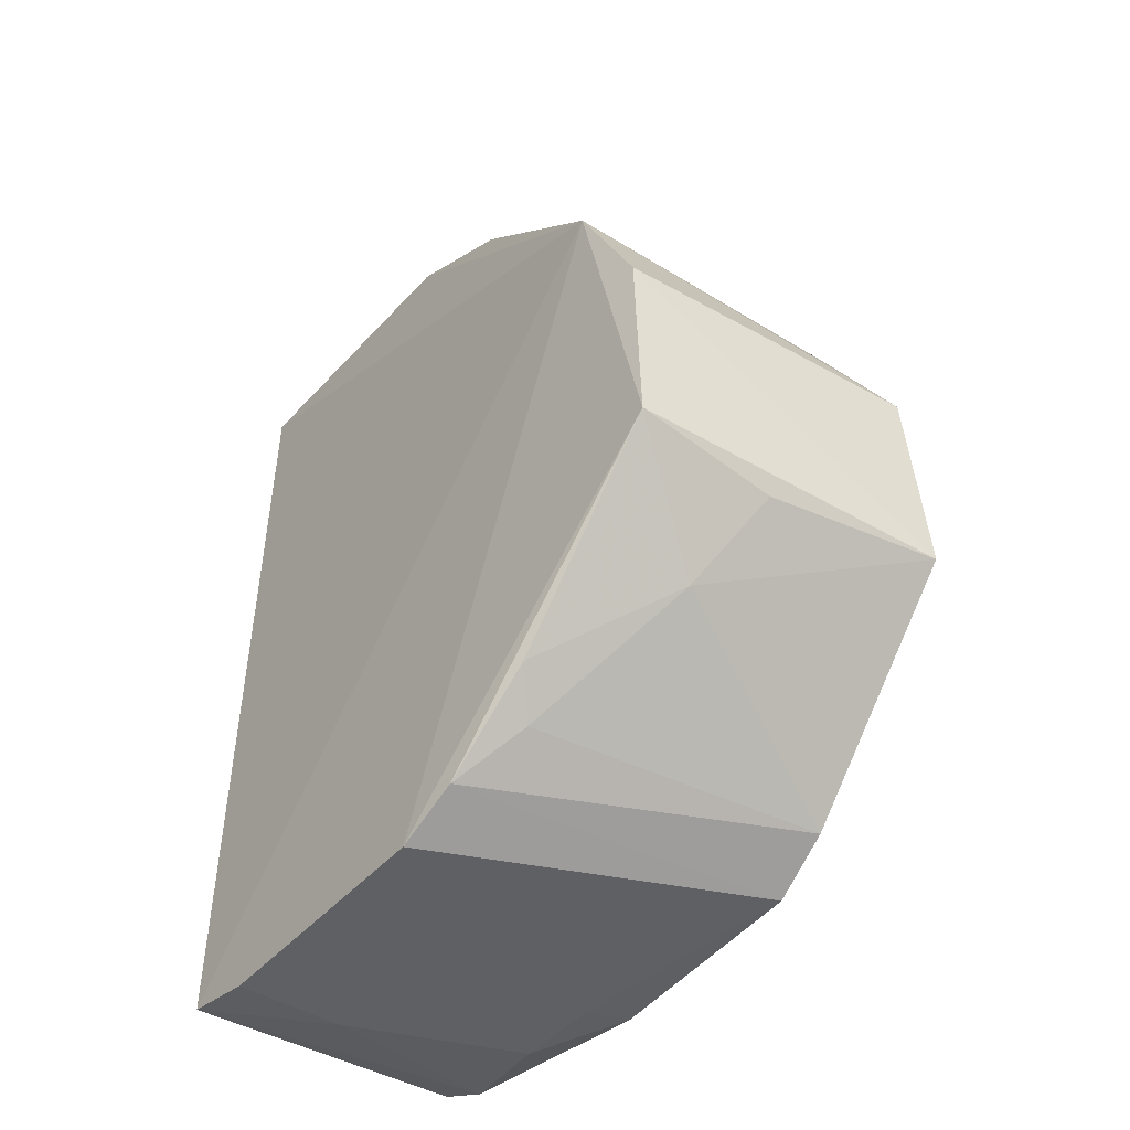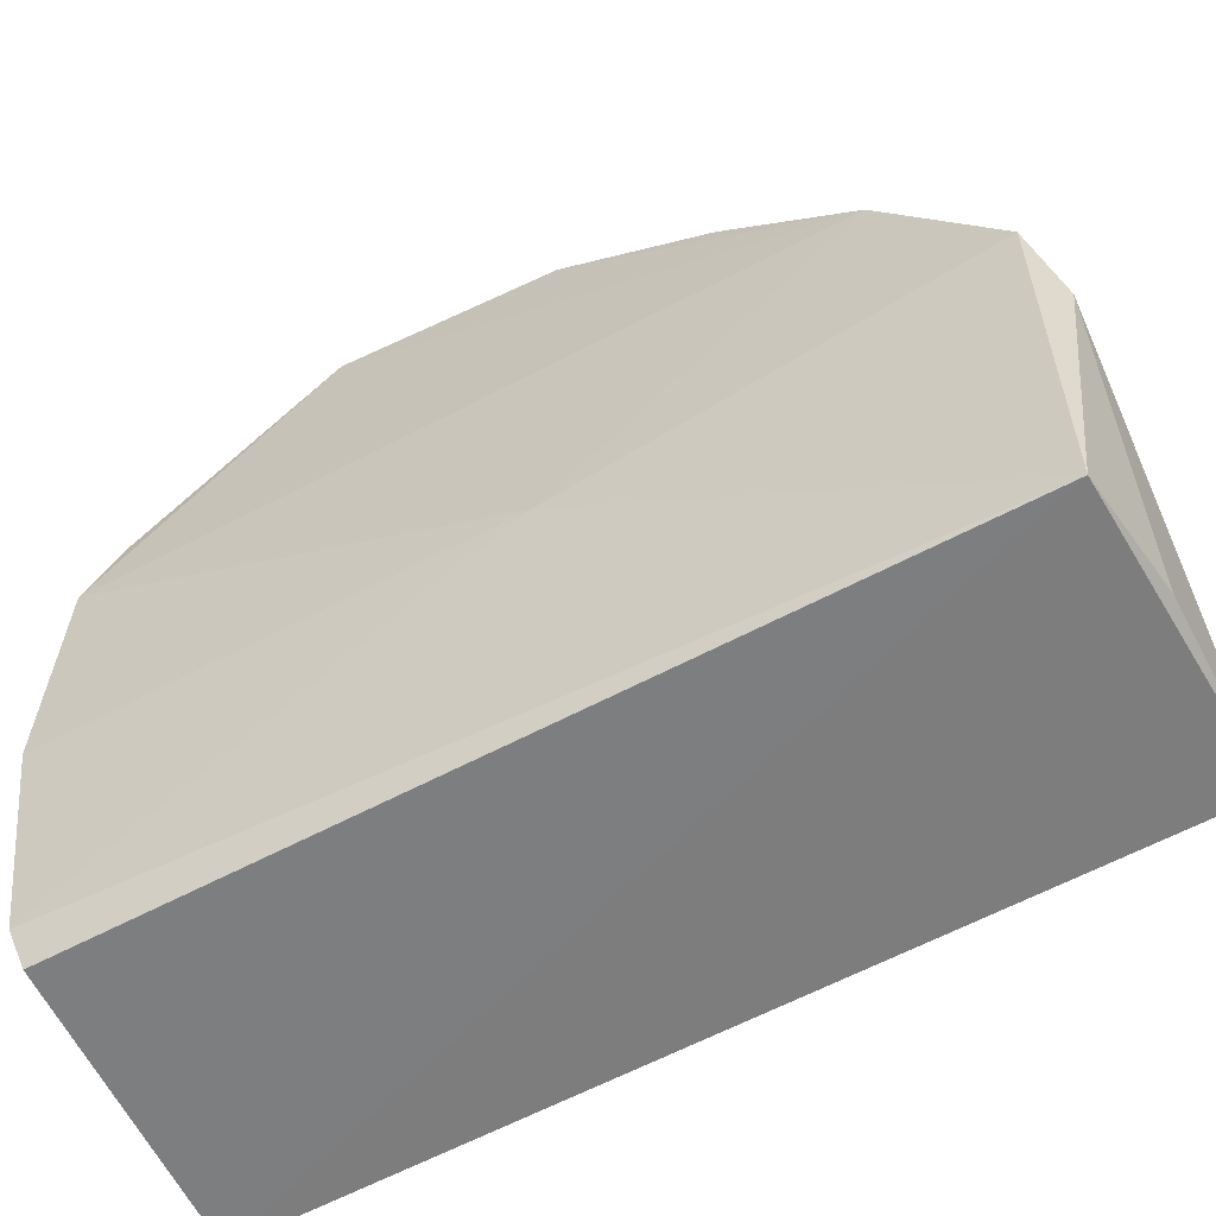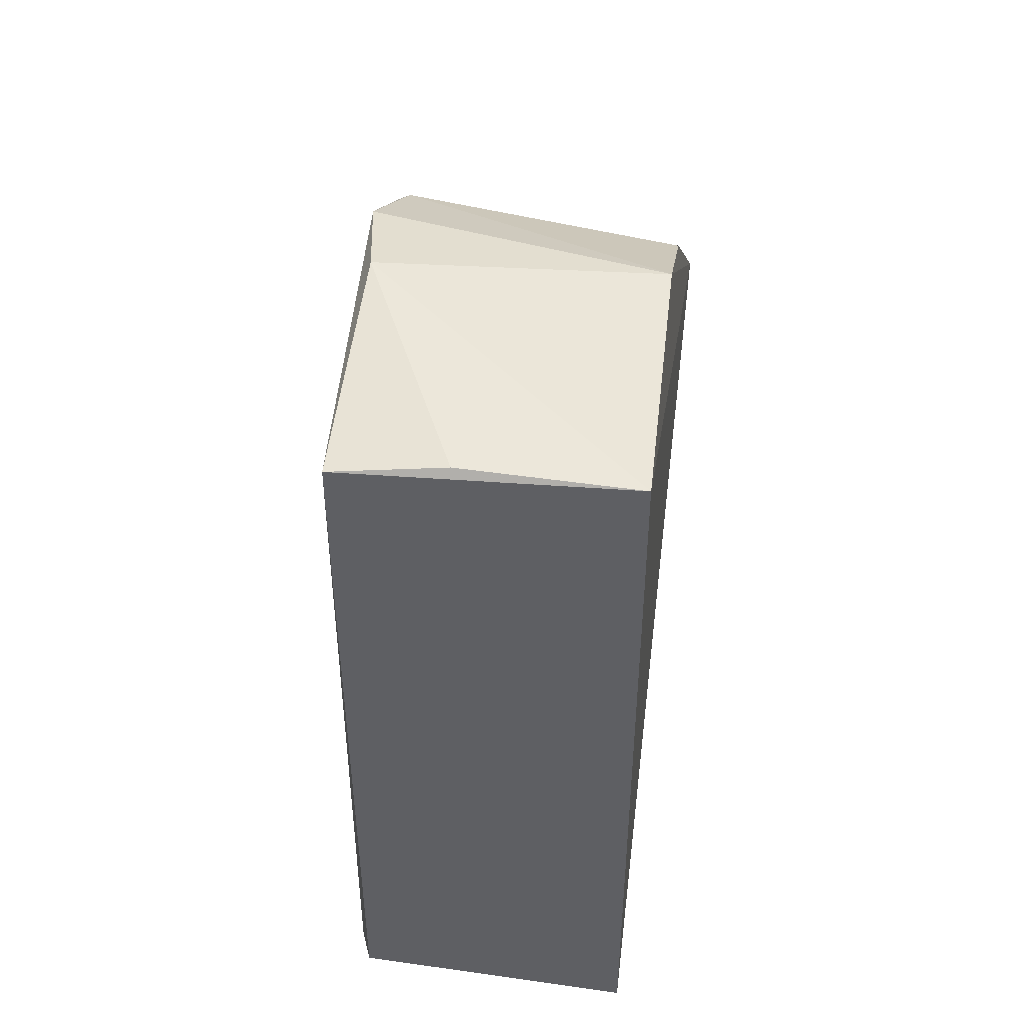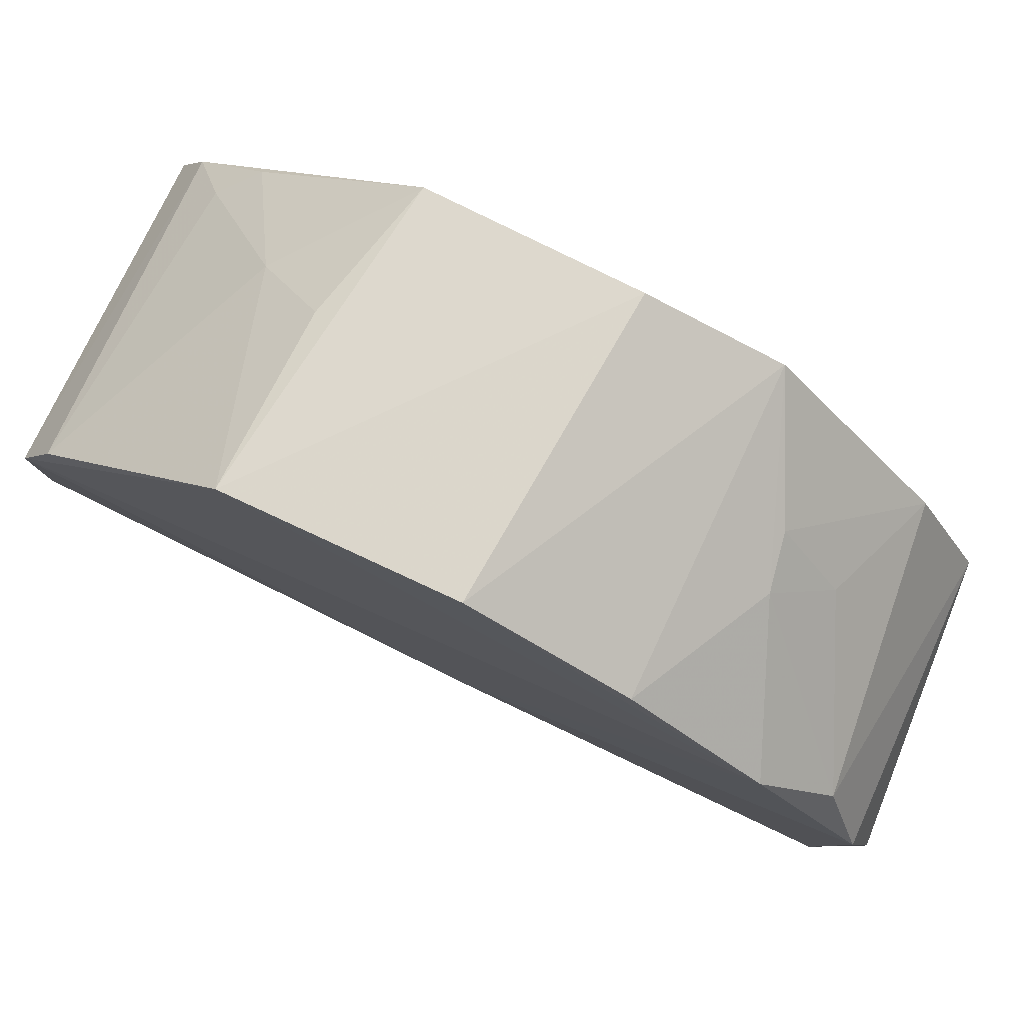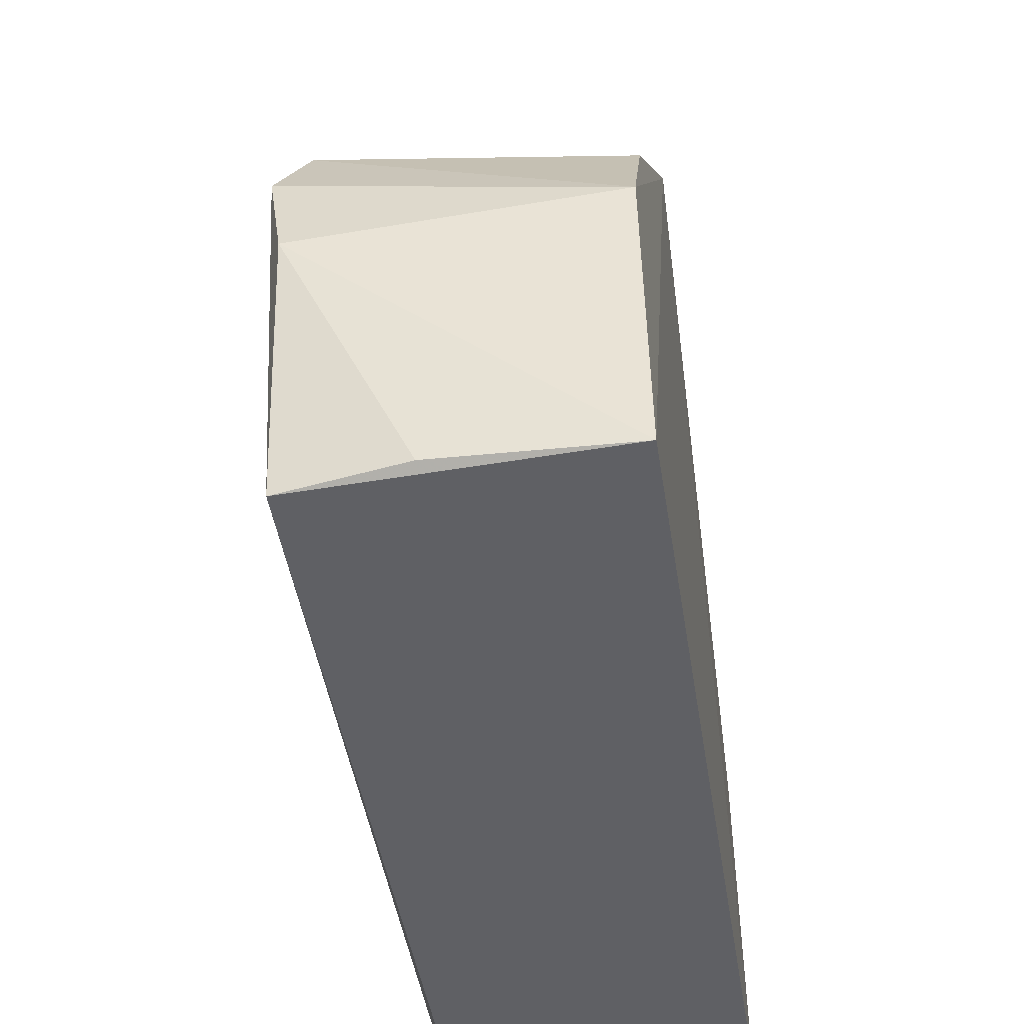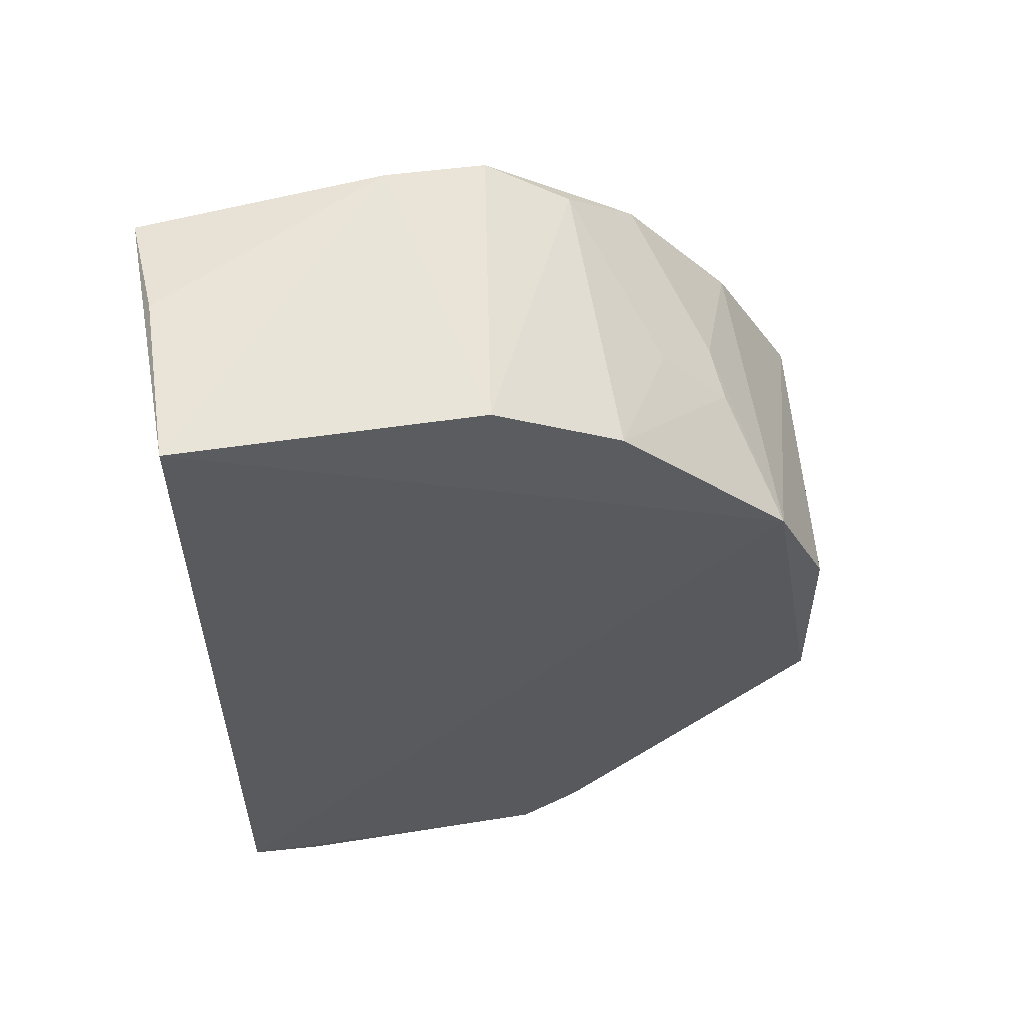
<metadata>
{"format":"obj","ext":"obj","renderer":"f3d","projection":"perspective","resolution":1024,"background":"white","views":[{"elev":-45.9,"azim":-37.3,"up":"+Y"},{"elev":-59.9,"azim":118.8,"up":"+Z"},{"elev":47.2,"azim":-172.3,"up":"+Y"},{"elev":78.6,"azim":116.7,"up":"+Z"},{"elev":-43.4,"azim":-171.5,"up":"+Z"},{"elev":56.2,"azim":-99.6,"up":"+Y"}]}
</metadata>
<code>
v 0.08252 0.003804 0.09237
v 0.08486 -0.03515 0.0703
v 0.08014 0.03798 0.03011
v 0.05468 0.03891 0.03056
v 0.05565 -0.01313 0.0898
v 0.05439 -0.03643 0.03046
v 0.0799 0.03488 0.0686
v 0.0818 0.03859 0.06127
v 0.08323 -0.01548 0.09317
v 0.08026 -0.03475 0.03013
v 0.05428 0.01655 0.08423
v 0.05475 -0.03815 0.06075
v 0.08245 0.02896 0.07509
v 0.08331 0.003076 0.05231
v 0.08025 0.04055 0.05223
v 0.05521 0.03768 0.05745
v 0.05548 0.005078 0.08944
v 0.05844 -0.03159 0.07158
v 0.07948 -0.03764 0.04361
v 0.0823 0.01735 0.08477
v 0.06503 0.02212 0.08072
v 0.08153 -0.03565 0.03343
v 0.07016 0.0391 0.03084
v 0.06491 -0.02216 0.08377
v 0.05516 -0.03535 0.06621
v 0.07948 -0.03776 0.05155
v 0.0546 -0.03774 0.03721
v 0.06976 0.02313 0.08022
v 0.05516 0.03148 0.06882
v 0.08357 -0.0372 0.05227
v 0.06788 -0.01574 0.09041
v 0.05587 -0.02835 0.07439
v 0.08434 -0.03214 0.0759
v 0.06412 -0.03765 0.03741
v 0.06614 0.02773 0.07483
f 6 4 3
f 10 6 3
f 11 4 6
f 12 11 6
f 12 5 11
f 13 9 2
f 13 1 9
f 13 8 7
f 14 3 8
f 14 13 2
f 14 8 13
f 15 8 3
f 16 7 8
f 16 4 11
f 16 15 4
f 16 8 15
f 17 9 1
f 17 5 9
f 17 11 5
f 17 1 11
f 20 11 1
f 20 1 13
f 22 10 3
f 22 3 14
f 22 6 10
f 23 15 3
f 23 3 4
f 23 4 15
f 25 5 12
f 25 12 2
f 26 2 12
f 26 12 19
f 27 19 12
f 27 12 6
f 28 13 7
f 28 20 13
f 28 21 11
f 28 11 20
f 29 16 11
f 29 11 21
f 29 7 16
f 30 22 14
f 30 14 2
f 30 19 22
f 30 26 19
f 30 2 26
f 31 24 9
f 31 9 5
f 31 5 24
f 32 24 5
f 32 18 24
f 32 25 18
f 32 5 25
f 33 24 18
f 33 2 9
f 33 9 24
f 33 25 2
f 33 18 25
f 34 22 19
f 34 19 27
f 34 27 6
f 34 6 22
f 35 28 7
f 35 21 28
f 35 29 21
f 35 7 29

</code>
